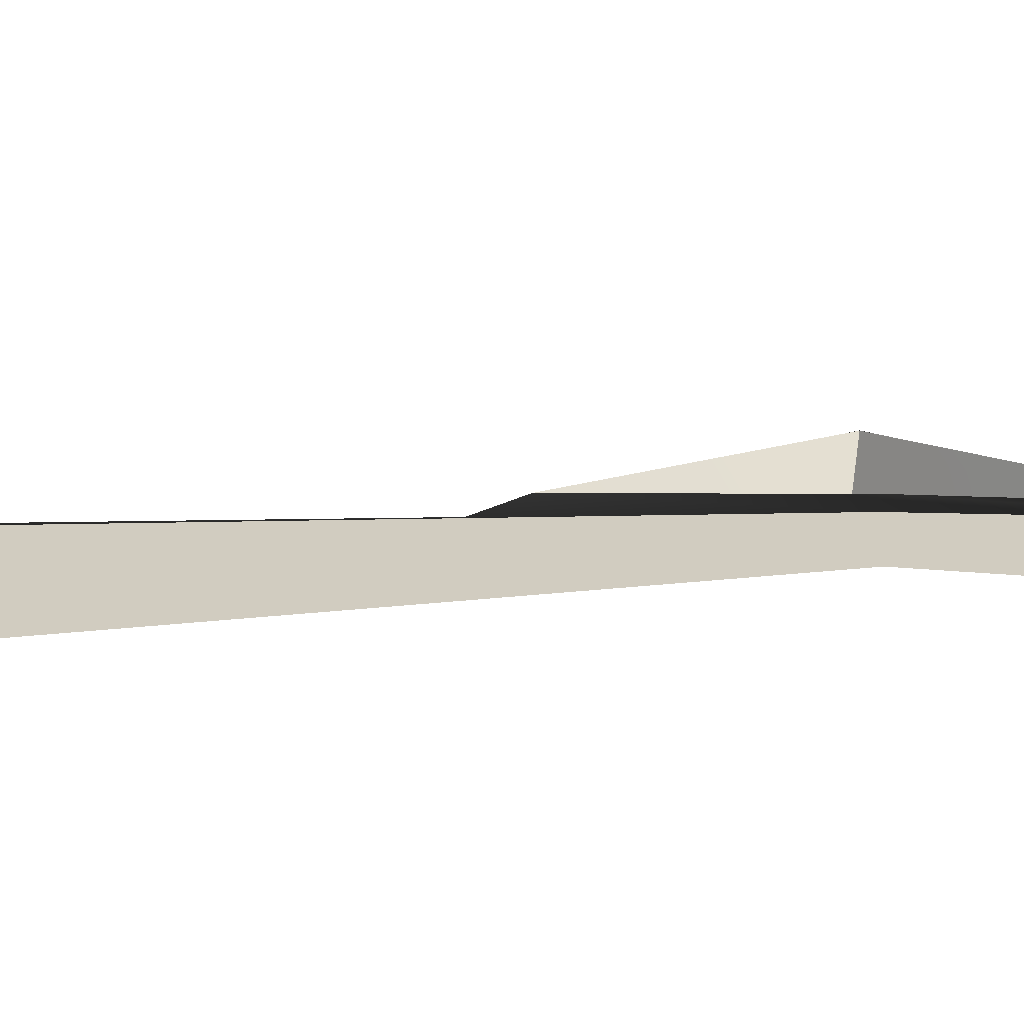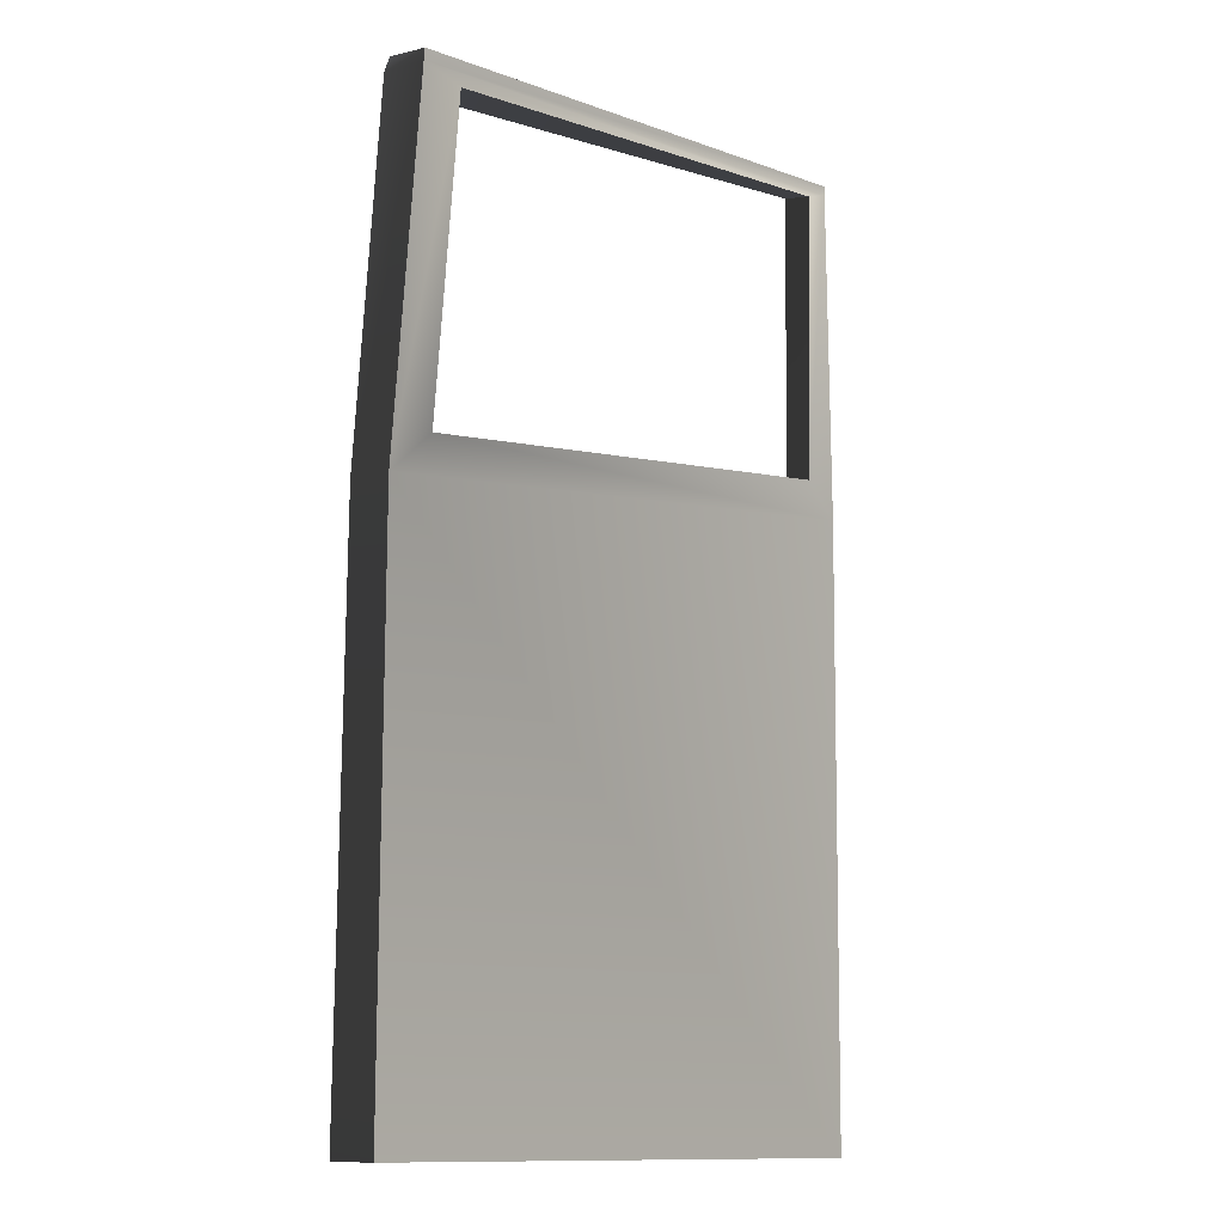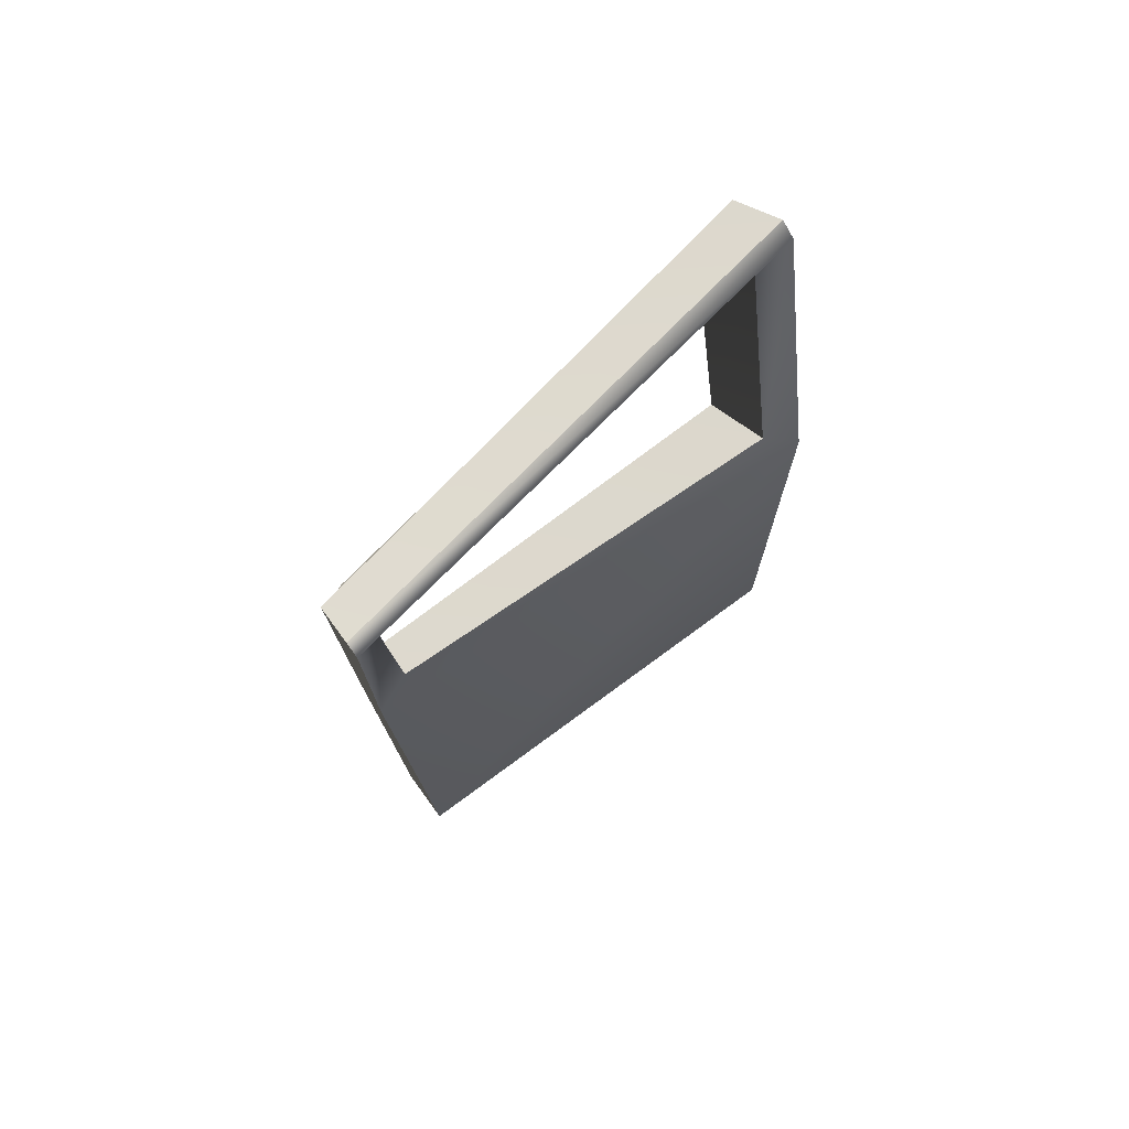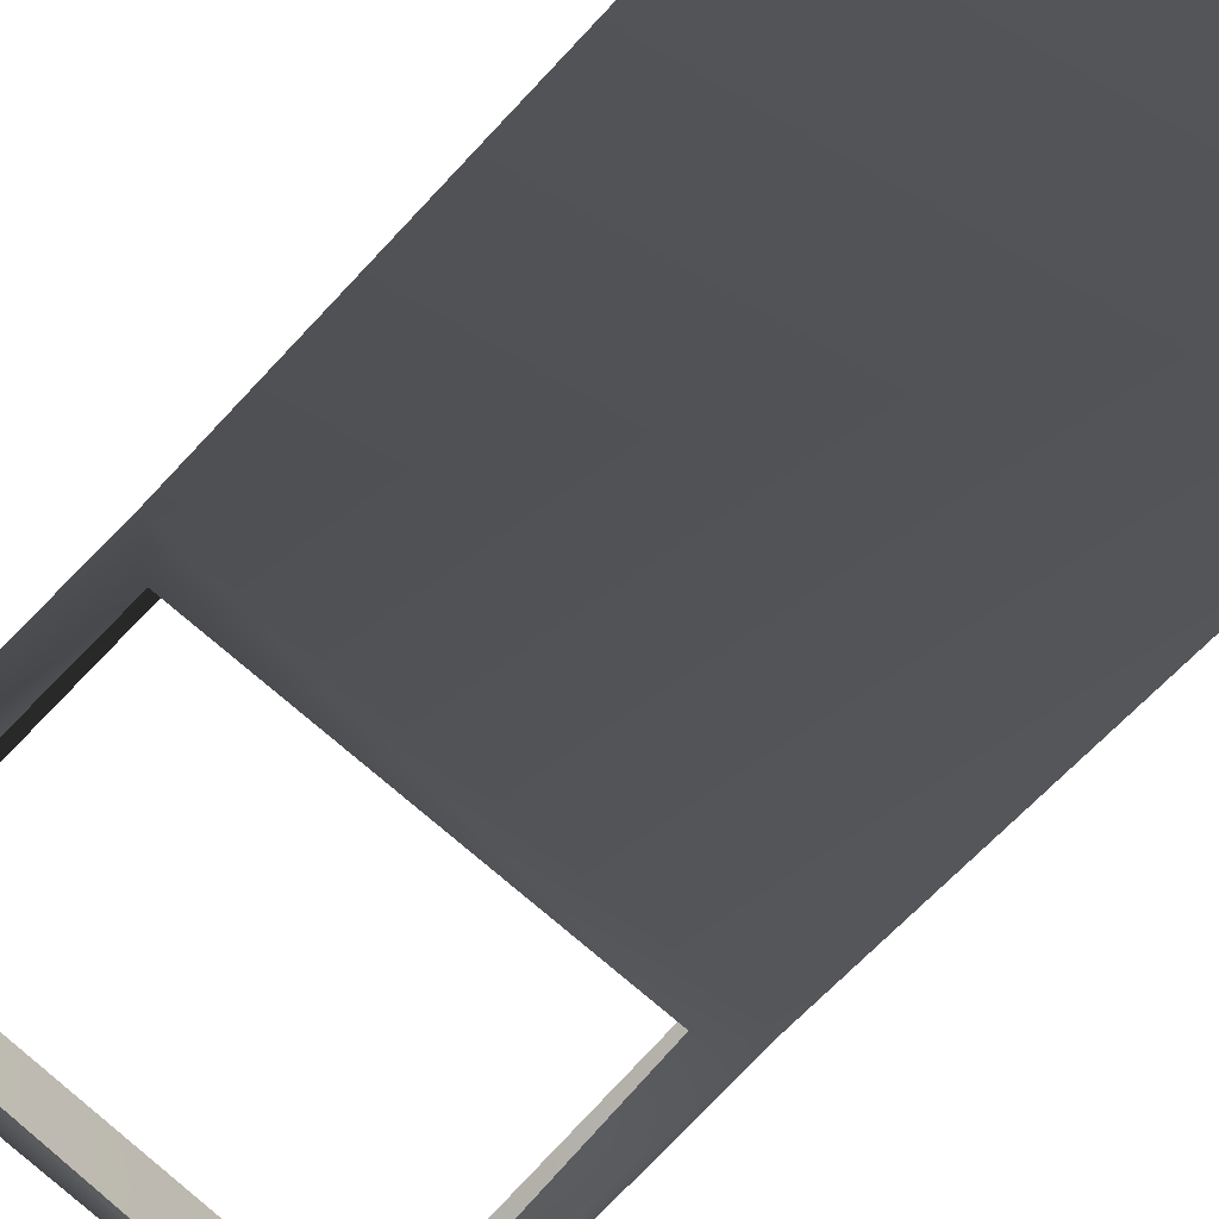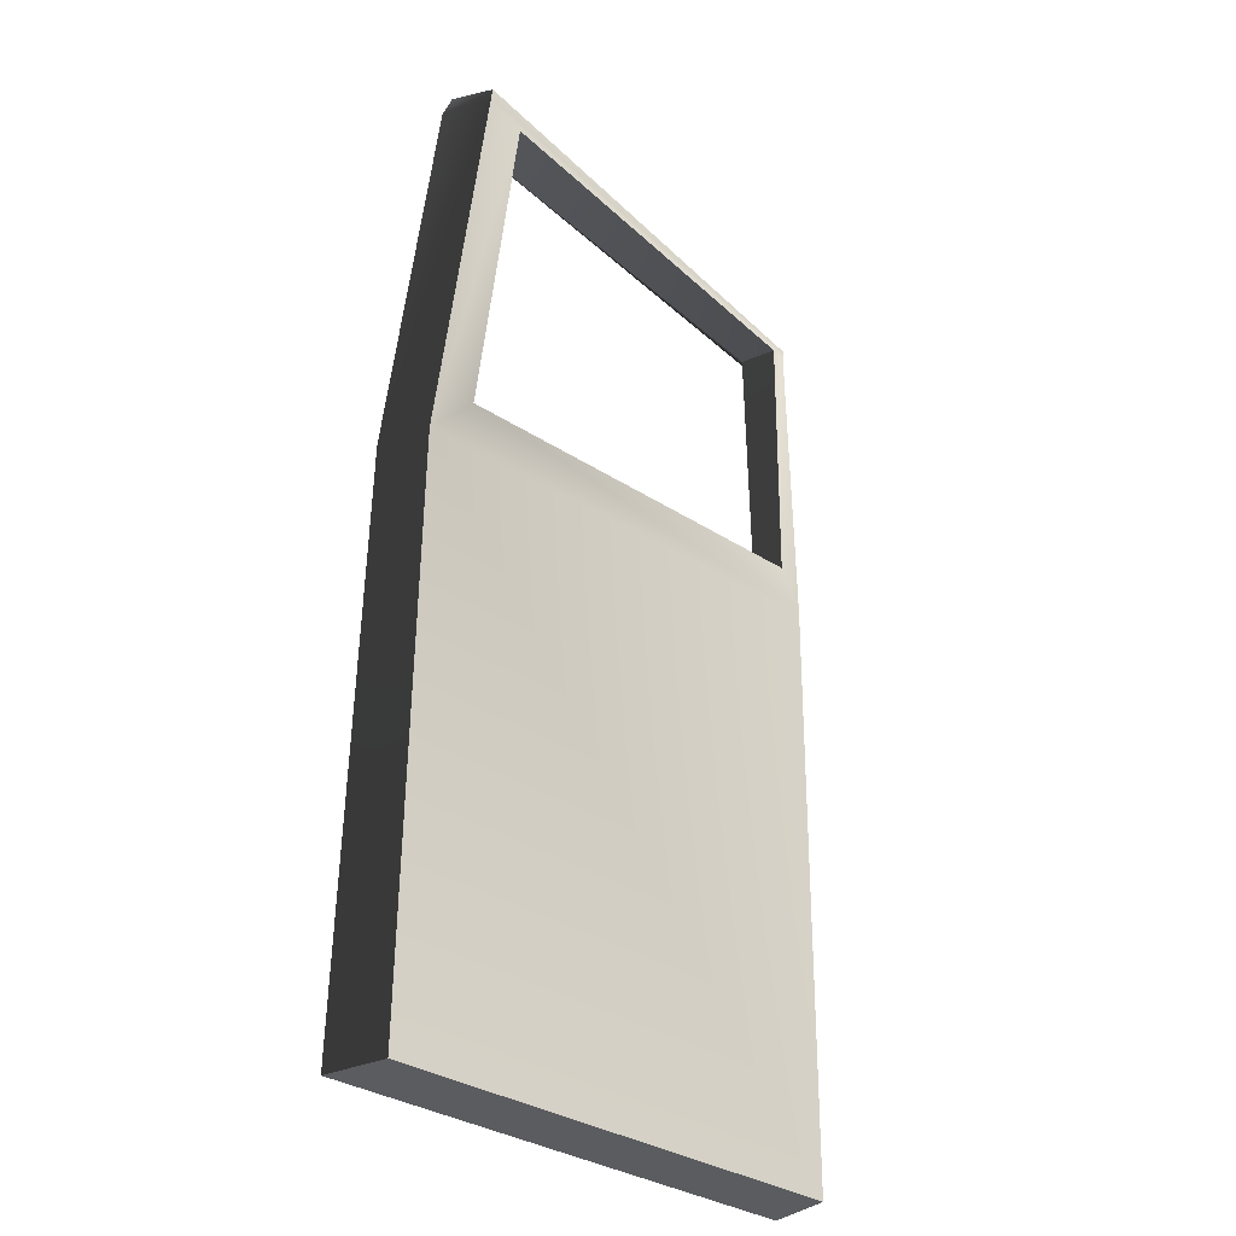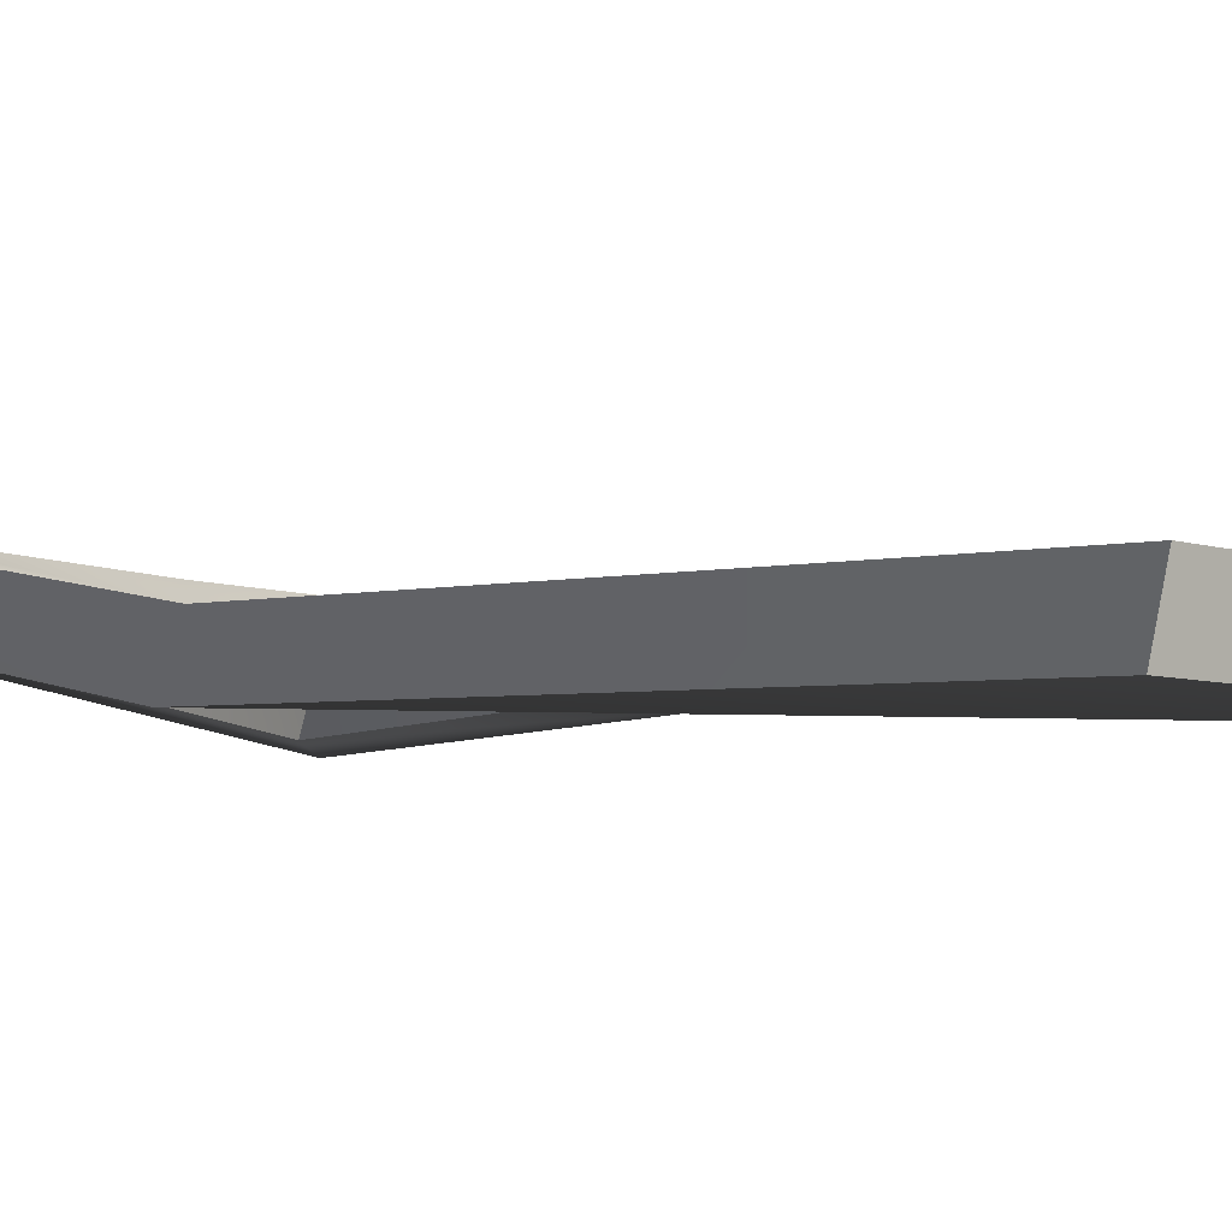
<metadata>
{"format":"obj","ext":"obj","renderer":"f3d","projection":"perspective","resolution":1024,"background":"white","views":[{"elev":-0.4,"azim":55.2,"up":"+Z"},{"elev":-12.1,"azim":-24.3,"up":"+Y"},{"elev":76.7,"azim":143.8,"up":"+Y"},{"elev":-69.8,"azim":-42.8,"up":"+Z"},{"elev":-34.9,"azim":-40.2,"up":"+Y"},{"elev":-5.0,"azim":-49.6,"up":"+Z"}]}
</metadata>
<code>
v 4.106e-06 0.1535 -0.03808
v 0.6392 -0.6649 -0.05371
v 0.6392 0.1557 -0.008029
v 4.308e-06 -0.6649 -0.05371
v 0.5898 0.2025 0.00416
v 0.0471 0.2018 -0.01566
v 0.6064 0.6177 -0.01894
v 0.6392 0.6234 -0.0335
v 0.04925 0.6304 0.05964
v 4.315e-06 0.6532 0.05894
v 0.6392 0.6257 -0.01431
v 4.161e-06 0.6652 0.0796
v 0.6392 -0.6649 0.02505
v 0.02483 0.1486 0.03613
v 0.6392 0.1509 0.03759
v 0.02781 -0.6649 0.02505
v 0.07135 0.197 0.05977
v 0.5948 0.1979 0.05336
v 0.07615 0.6181 0.1289
v 0.02751 0.6447 0.1285
v 0.6069 0.5959 0.04708
v 0.6392 0.609 0.03265
v 0.6392 0.6205 0.03403
v 0.02774 0.6602 0.1312
v 0.5948 0.1979 0.05336
v 0.6069 0.5959 0.04708
v 0.6392 -0.6649 0.02505
v 0.6392 0.1557 -0.008029
v 0.6392 -0.6649 -0.05371
v 0.6392 0.1509 0.03759
v 0.6392 0.6234 -0.0335
v 0.6392 0.609 0.03265
v 0.6392 0.6257 -0.01431
v 0.6392 0.6205 0.03403
v 0.02483 0.1486 0.03613
v 4.308e-06 -0.6649 -0.05371
v 4.106e-06 0.1535 -0.03808
v 0.02781 -0.6649 0.02505
v 0.02751 0.6447 0.1285
v 4.315e-06 0.6532 0.05894
v 0.02774 0.6602 0.1312
v 4.161e-06 0.6652 0.0796
v 0.02781 -0.6649 0.02505
v 0.6392 -0.6649 -0.05371
v 4.308e-06 -0.6649 -0.05371
v 0.6392 -0.6649 0.02505
v 0.6392 0.6205 0.03403
v 4.161e-06 0.6652 0.0796
v 0.6392 0.6257 -0.01431
v 0.02774 0.6602 0.1312
v 0.5898 0.2025 0.00416
v 0.6069 0.5959 0.04708
v 0.5948 0.1979 0.05336
v 0.6069 0.5959 0.04708
v 0.5898 0.2025 0.00416
v 0.6064 0.6177 -0.01894
v 0.6064 0.6177 -0.01894
v 0.07615 0.6181 0.1289
v 0.6069 0.5959 0.04708
v 0.04925 0.6304 0.05964
v 0.04925 0.6304 0.05964
v 0.07135 0.197 0.05977
v 0.07615 0.6181 0.1289
v 0.0471 0.2018 -0.01566
v 0.0471 0.2018 -0.01566
v 0.5948 0.1979 0.05336
v 0.07135 0.197 0.05977
v 0.5898 0.2025 0.00416
g door_rearR_11211_115
f 1 3 2
f 2 4 1
f 5 3 1
f 1 6 5
f 3 5 7
f 7 8 3
f 8 7 9
f 9 10 8
f 10 9 6
f 6 1 10
f 11 8 10
f 10 12 11
f 13 15 14
f 14 16 13
f 17 14 15
f 15 18 17
f 14 17 19
f 19 20 14
f 20 19 21
f 21 22 20
f 20 22 23
f 23 24 20
f 25 15 22
f 22 26 25
f 27 29 28
f 28 30 27
f 30 28 31
f 31 32 30
f 32 31 33
f 33 34 32
f 35 37 36
f 36 38 35
f 37 35 39
f 39 40 37
f 40 39 41
f 41 42 40
f 43 45 44
f 44 46 43
f 47 49 48
f 48 50 47
f 51 53 52
f 54 56 55
f 57 59 58
f 58 60 57
f 61 63 62
f 62 64 61
f 65 67 66
f 66 68 65

</code>
